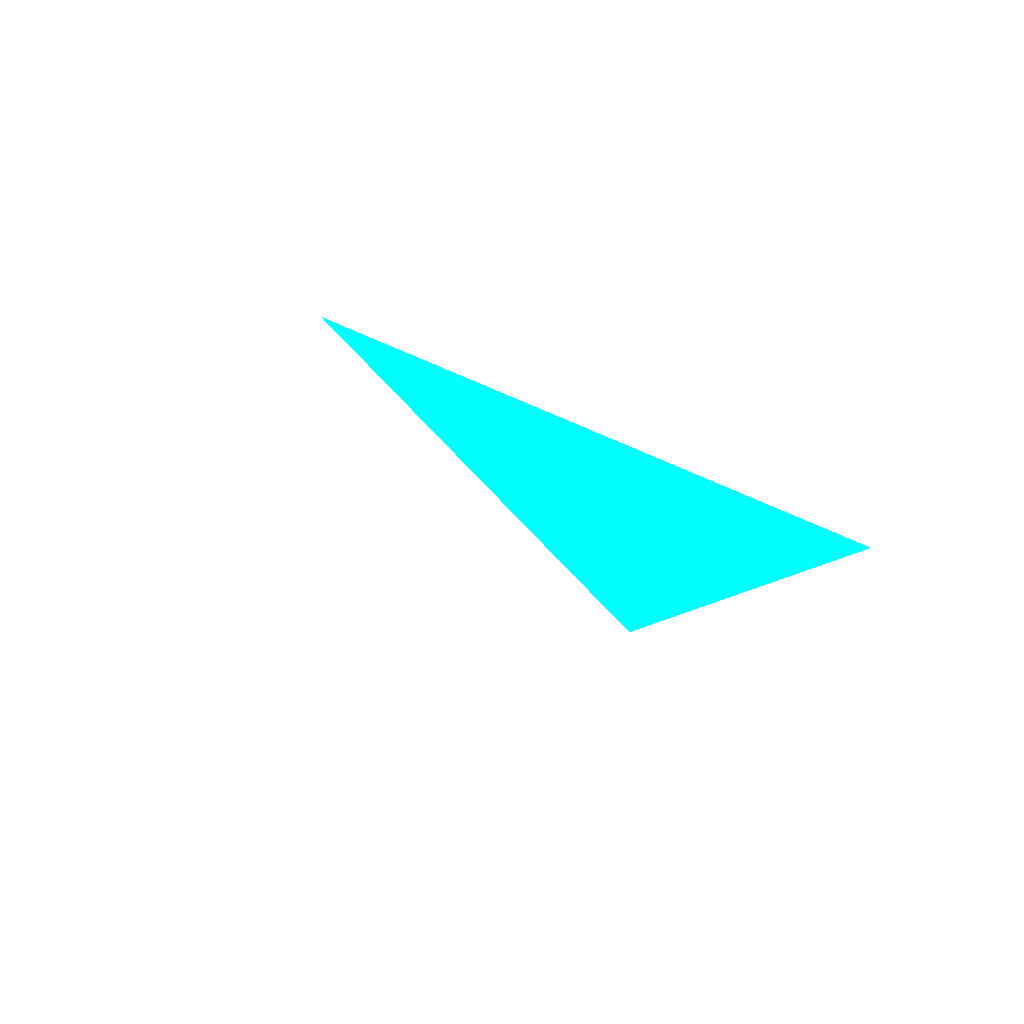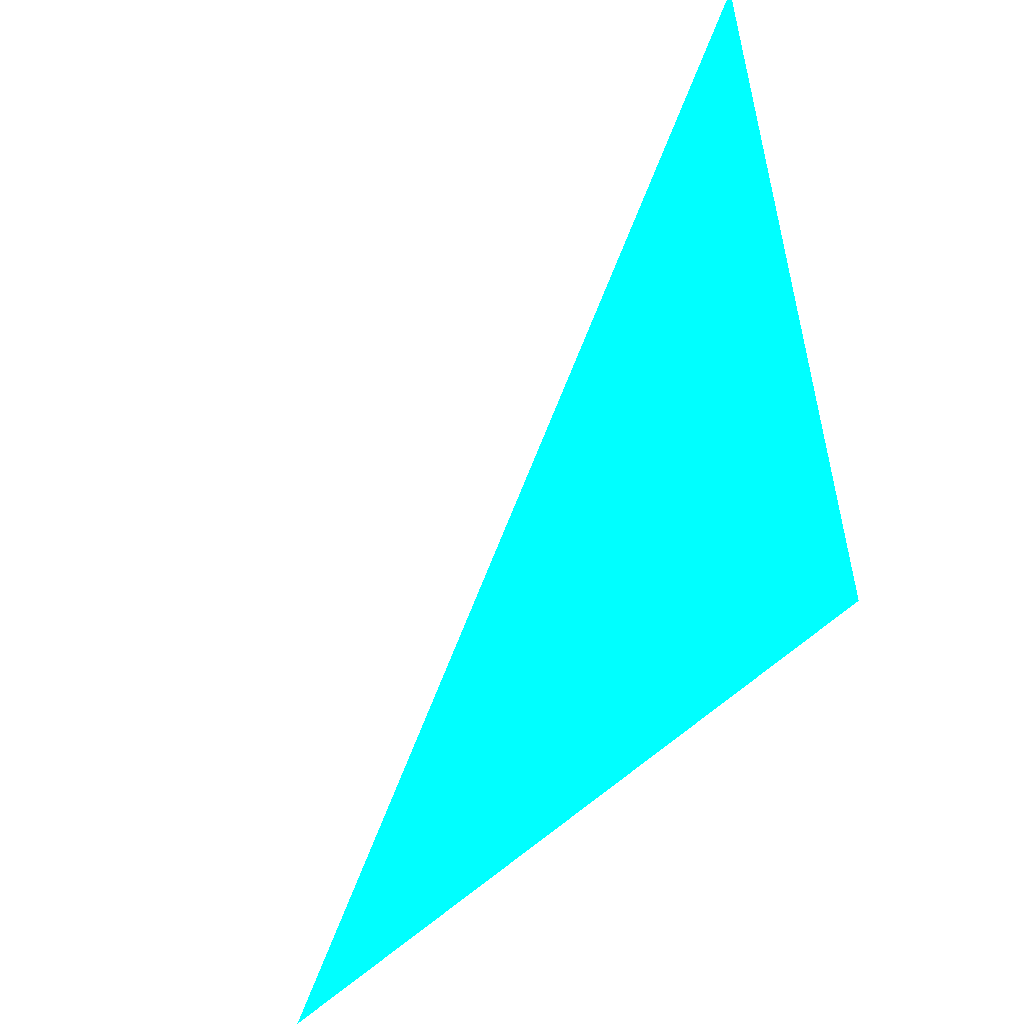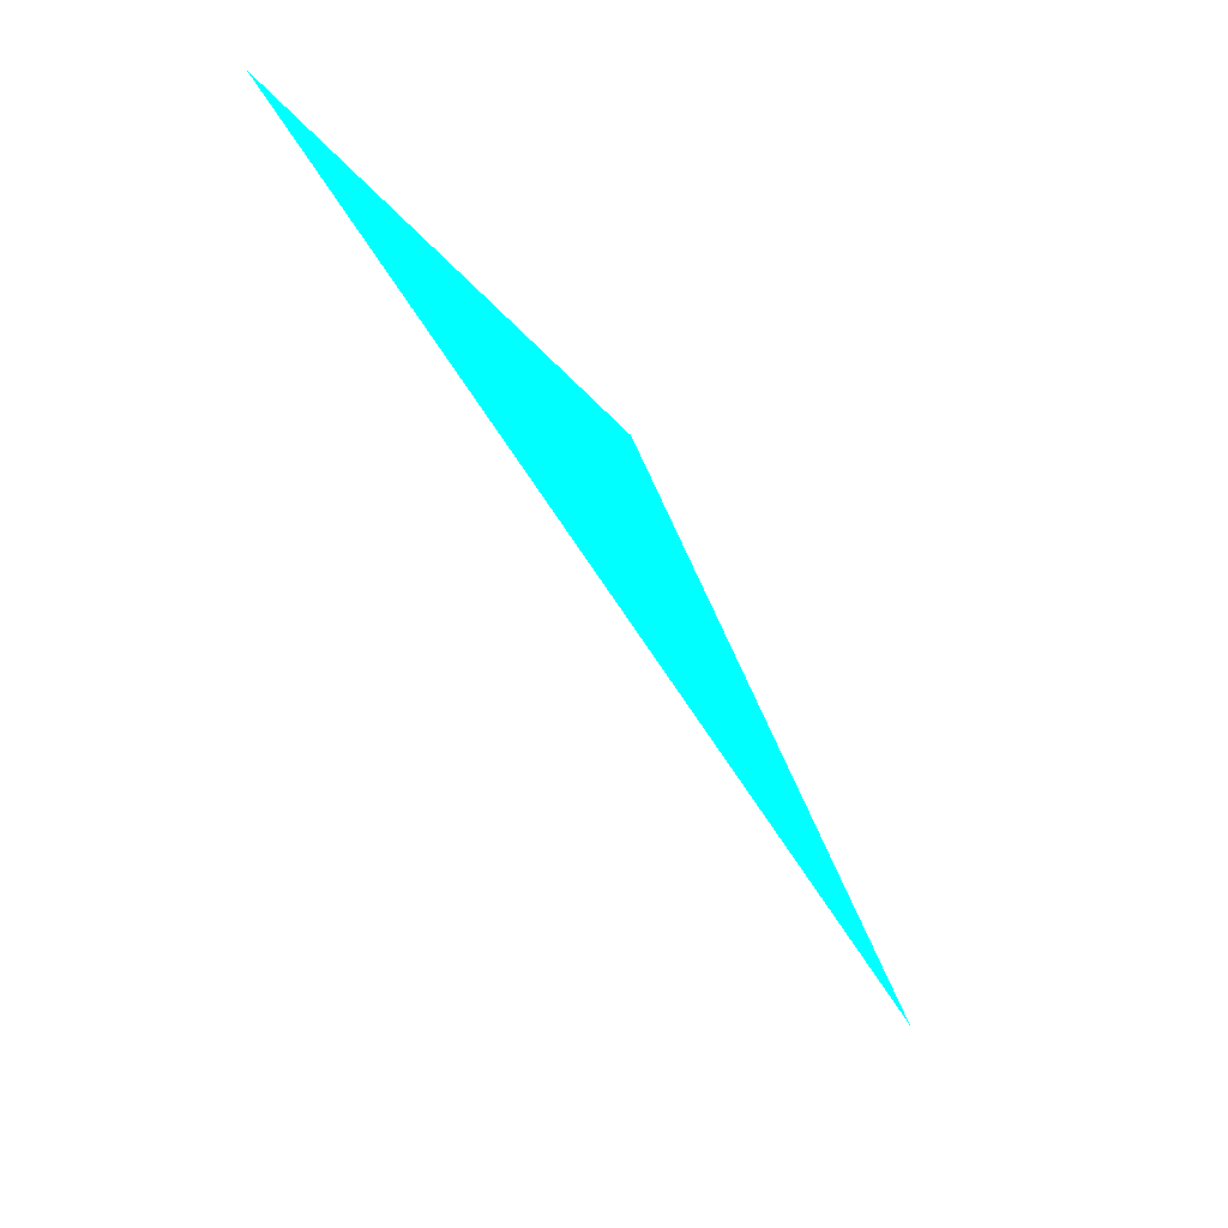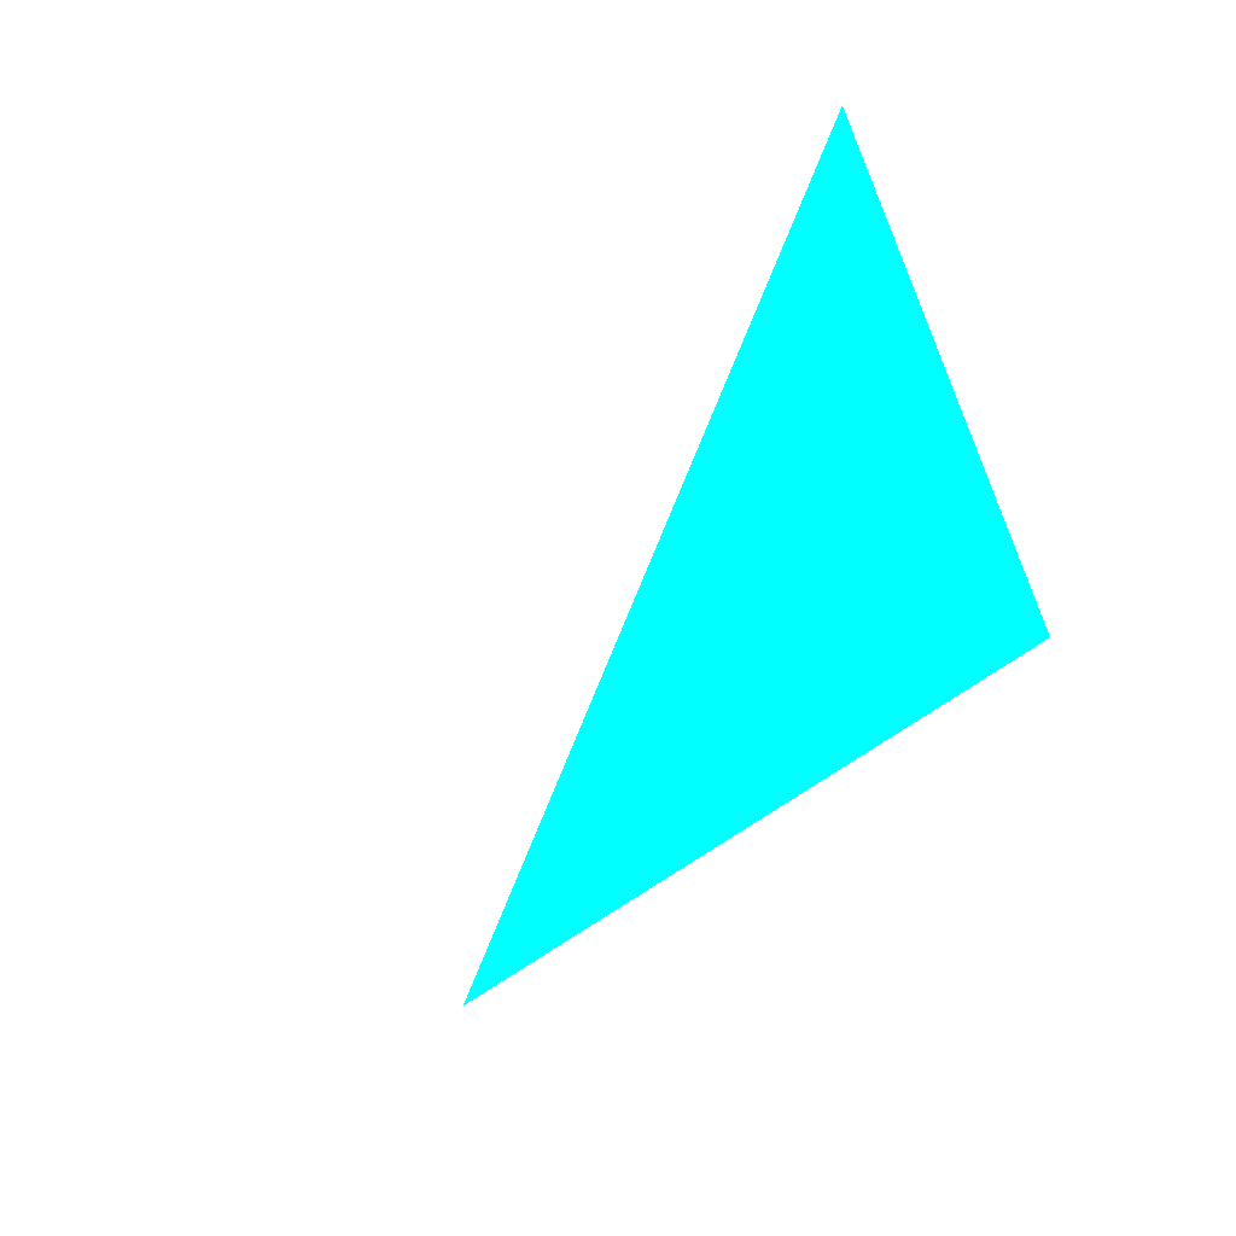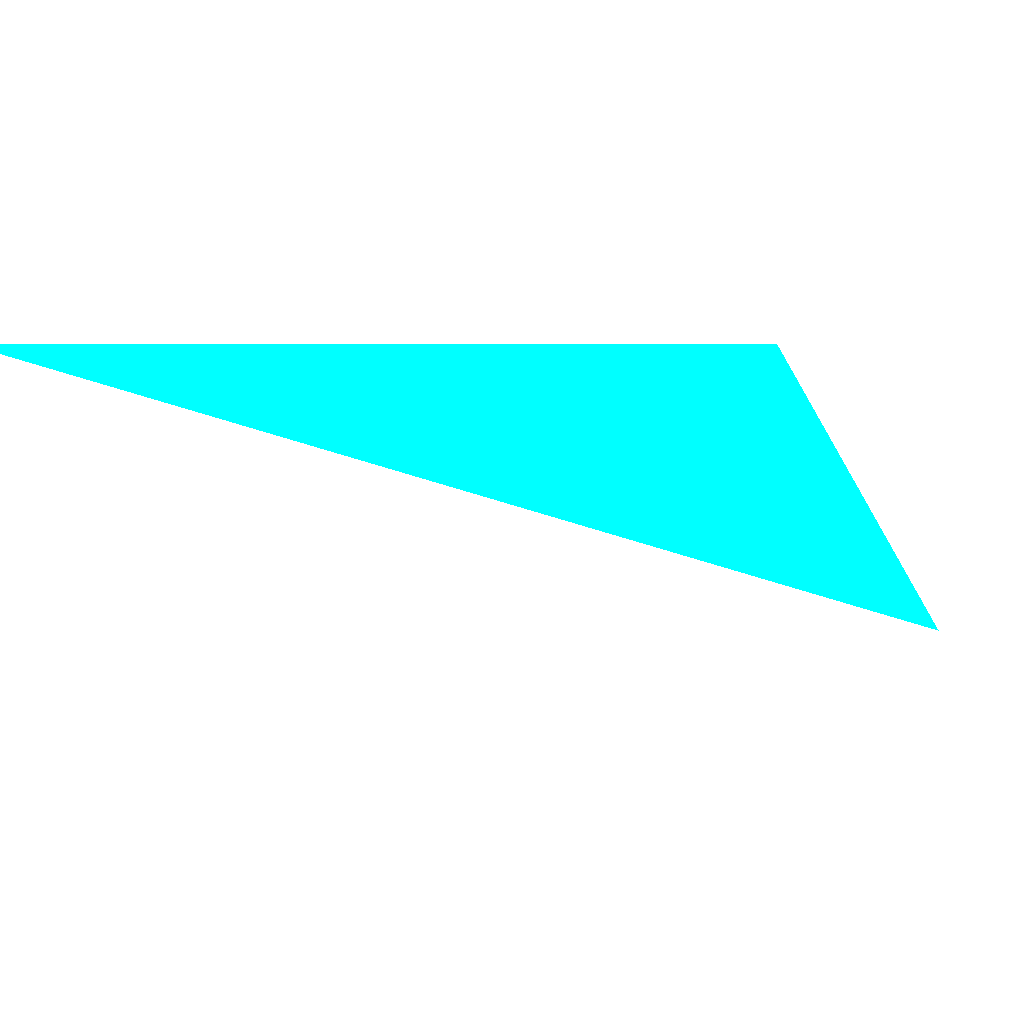
<metadata>
{"format":"obj","ext":"obj","renderer":"f3d","projection":"perspective","resolution":1024,"background":"white","views":[{"elev":12.9,"azim":-106.4,"up":"+Y"},{"elev":-57.2,"azim":-150.0,"up":"+Y"},{"elev":-19.4,"azim":89.3,"up":"+Z"},{"elev":-12.7,"azim":-142.0,"up":"+Y"},{"elev":76.7,"azim":156.6,"up":"+Z"}]}
</metadata>
<code>
o geometry_0
v 6.125e+05 5.855e+06 648.4 0 1 1
v 6.125e+05 5.855e+06 664 0 1 1
v 6.125e+05 5.855e+06 664 0 1 1
f 1 3 2
f 3 1 2

</code>
